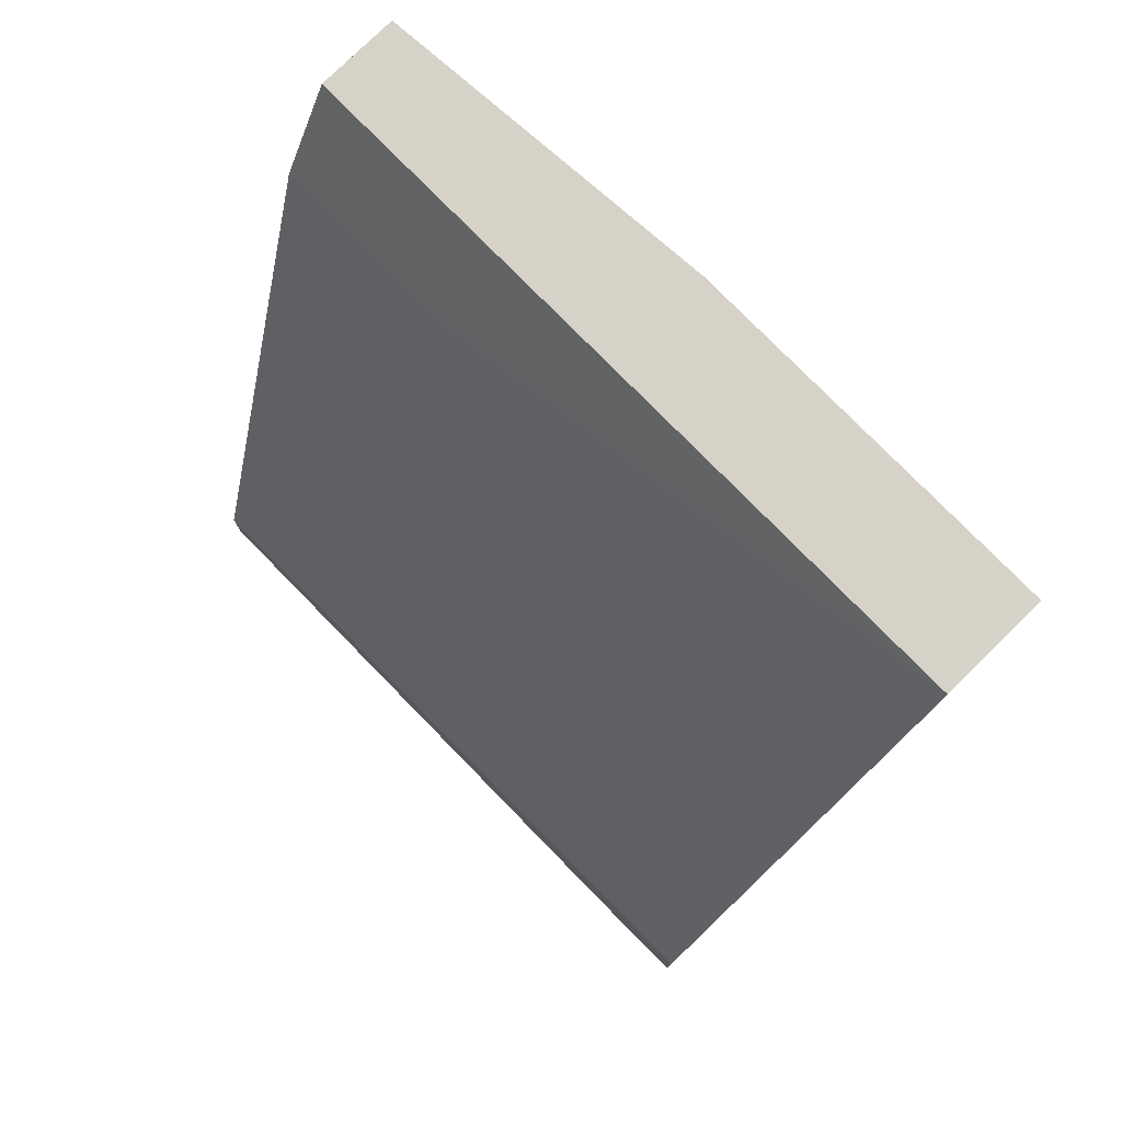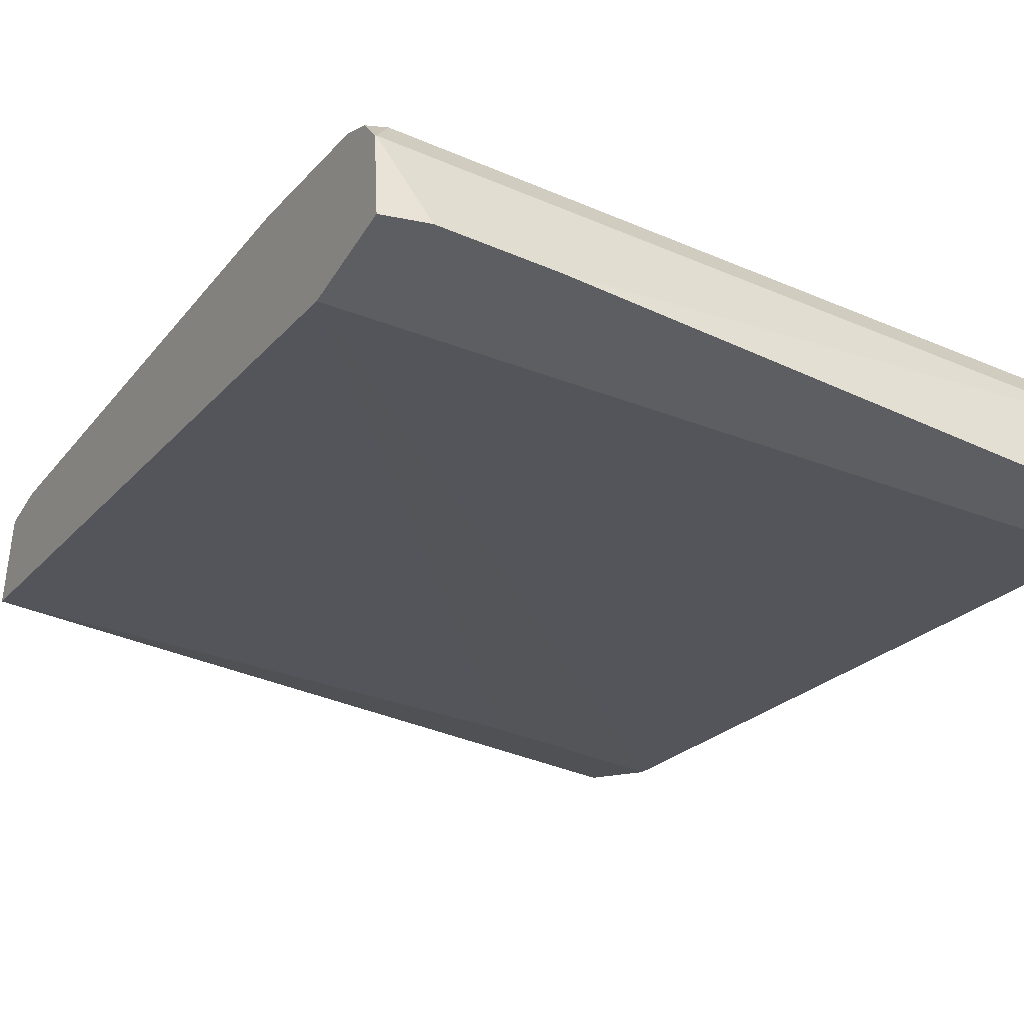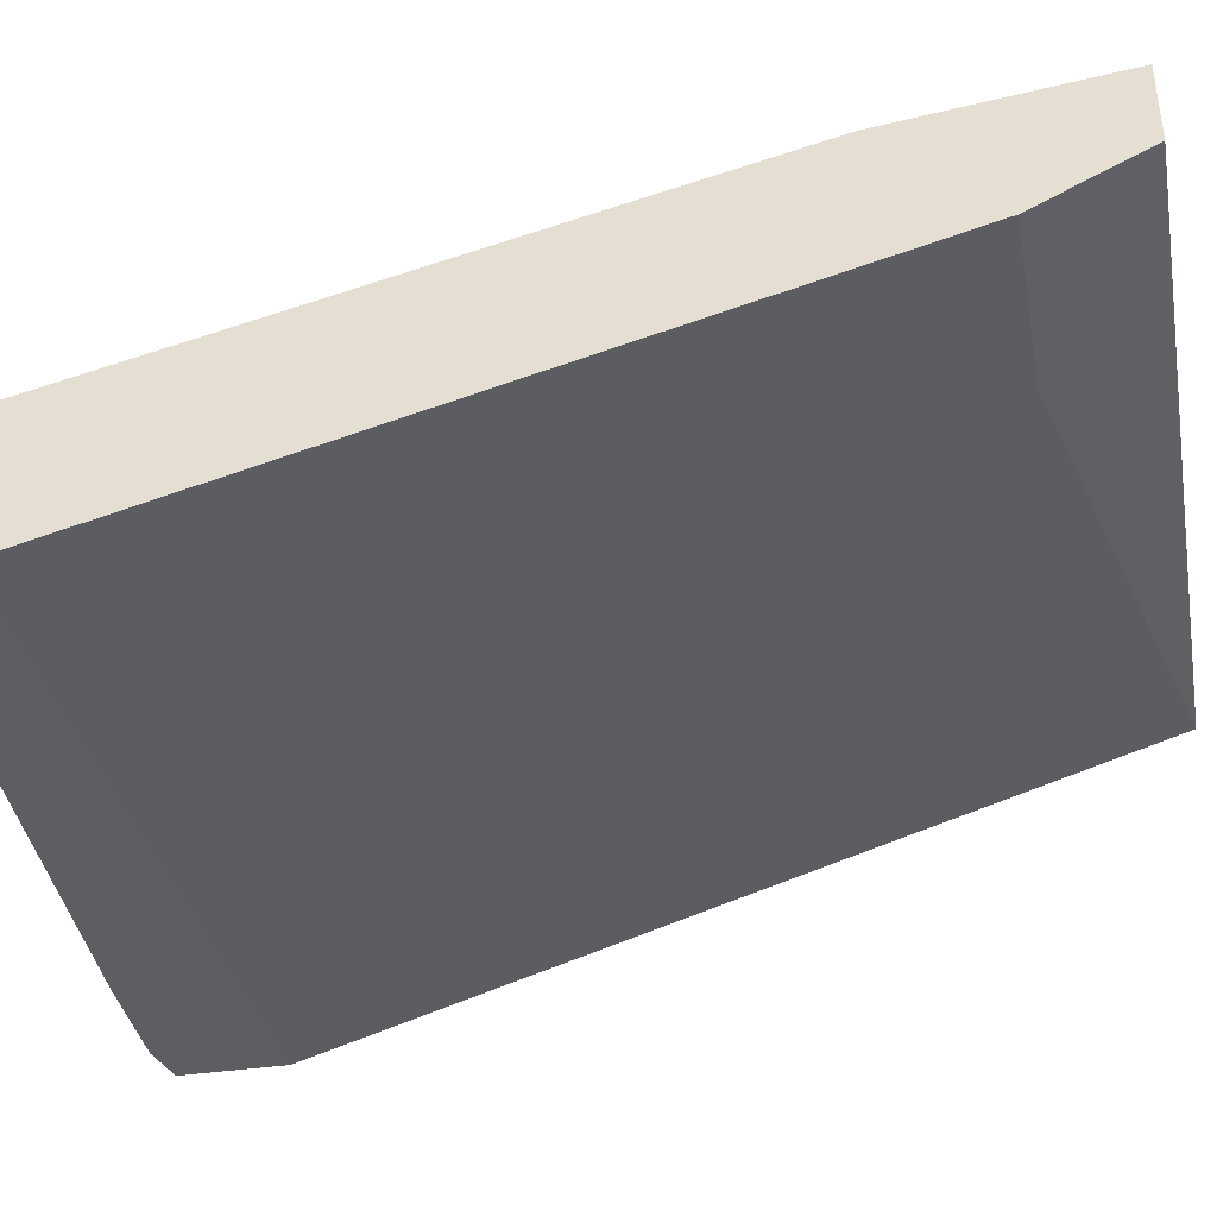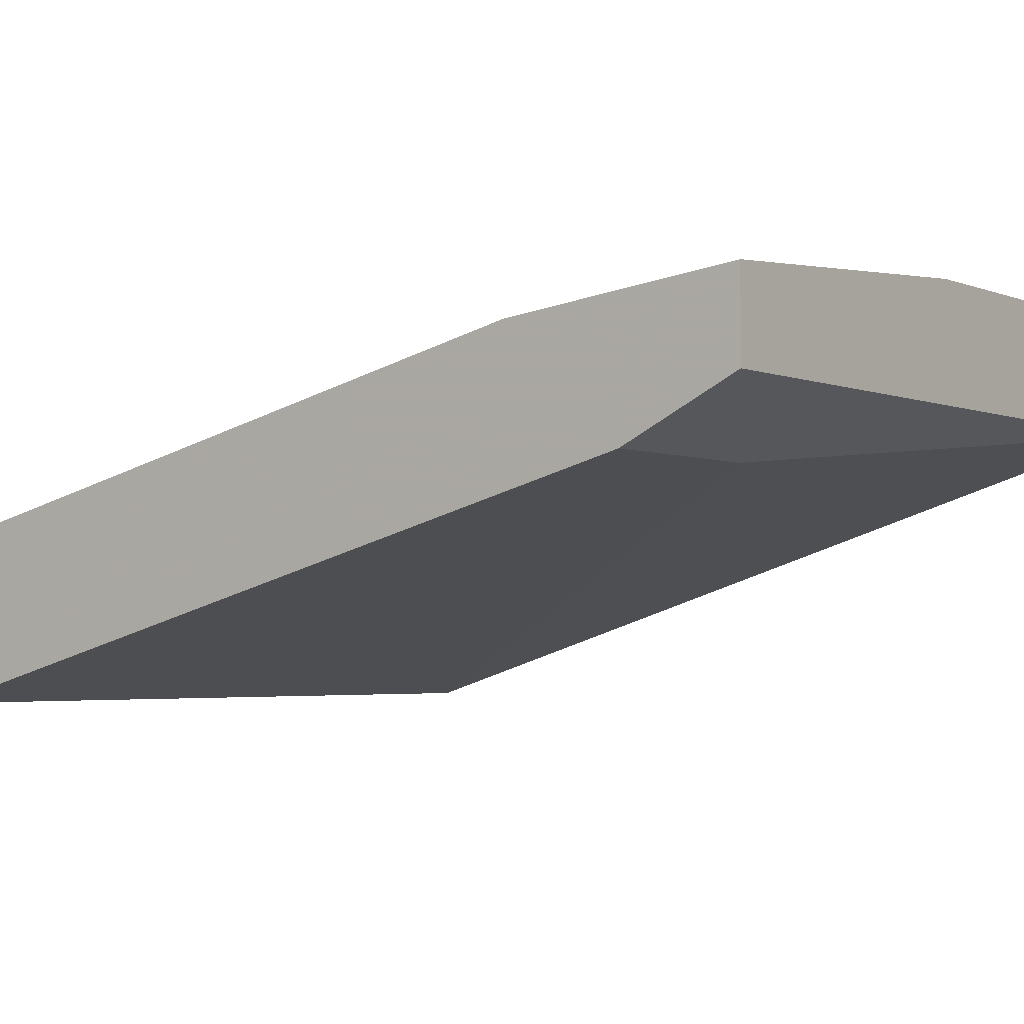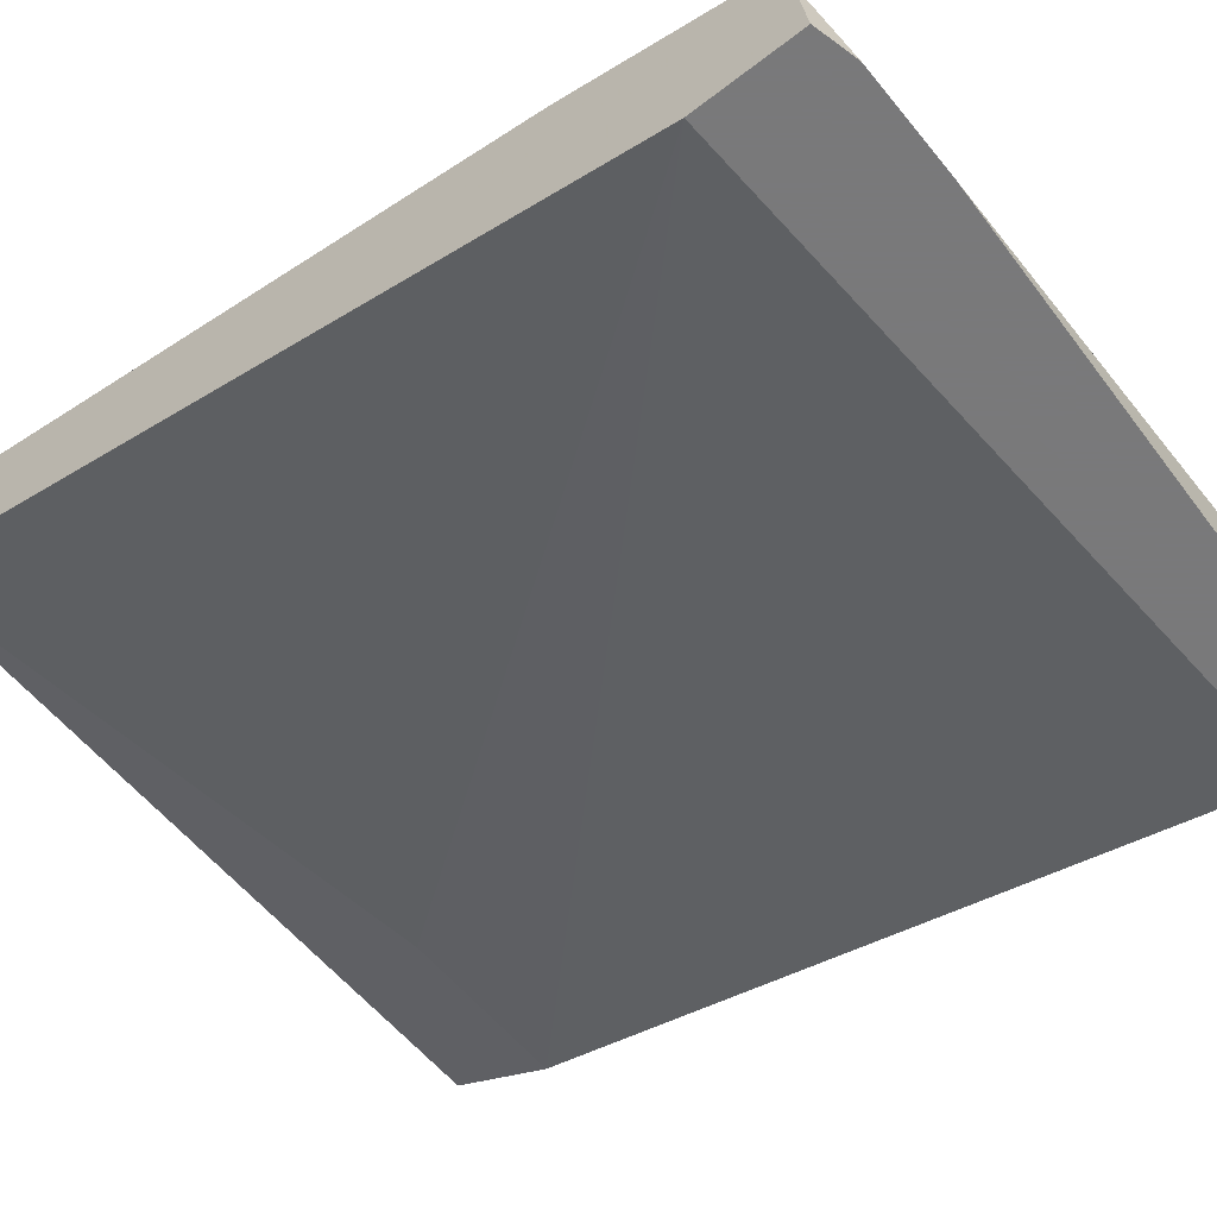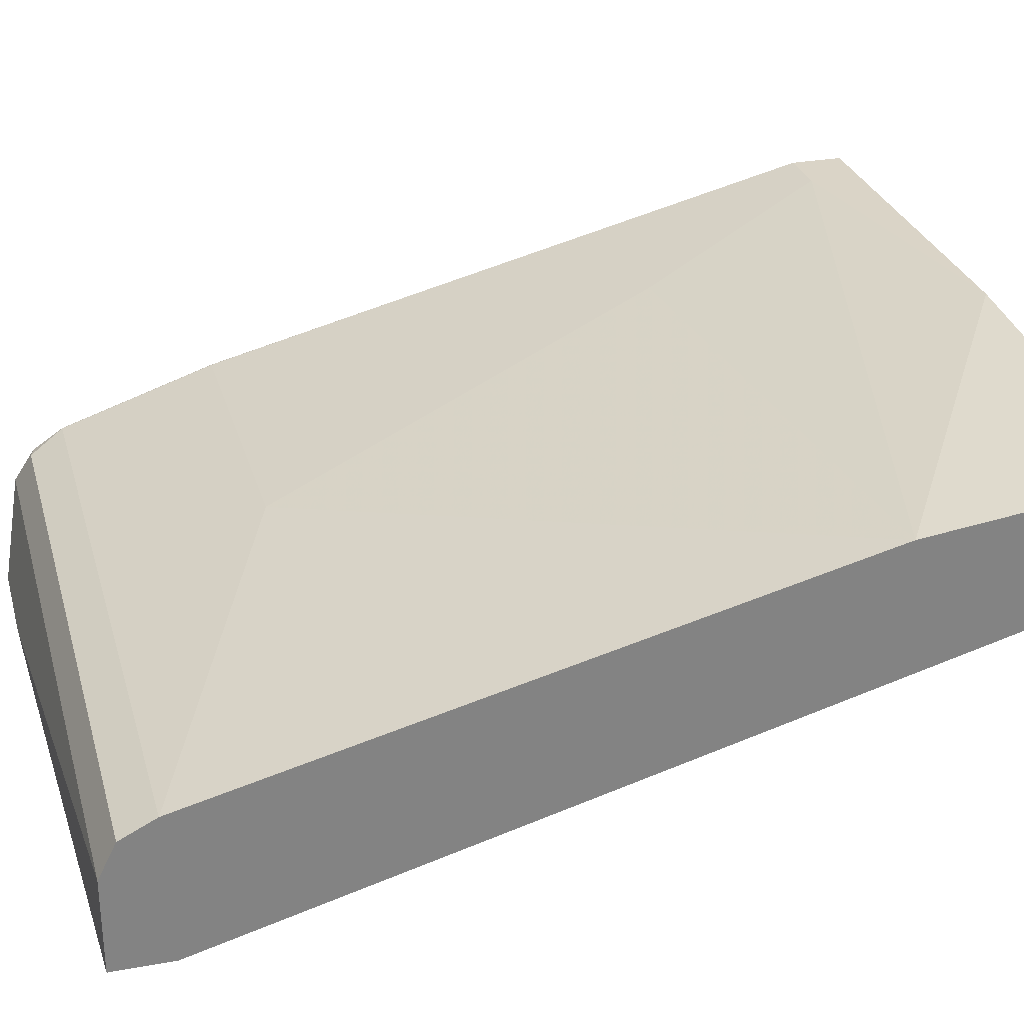
<metadata>
{"format":"obj","ext":"obj","renderer":"f3d","projection":"perspective","resolution":1024,"background":"white","views":[{"elev":78.3,"azim":-134.5,"up":"+Y"},{"elev":-39.0,"azim":-28.3,"up":"+Z"},{"elev":-38.4,"azim":100.6,"up":"+Z"},{"elev":-3.2,"azim":125.9,"up":"+Z"},{"elev":-57.8,"azim":-51.3,"up":"+Z"},{"elev":28.9,"azim":74.8,"up":"+Z"}]}
</metadata>
<code>
v 0.008757 -0.07916 0.4753
v -0.3437 -0.07916 0.4753
v 0.008757 -0.07916 0.5149
v 0.008757 -0.132 0.4489
v -0.3438 -0.07925 0.4753
v -0.3438 -0.07916 0.4754
v -0.07924 -0.132 0.4489
v -0.3438 -0.4814 0.3497
v -0.1584 -0.07916 0.5281
v -0.1584 -0.07925 0.5281
v 0.008757 -0.1849 0.5017
v 0.008757 -0.4985 0.3497
v -0.3438 -0.07916 0.5281
v -0.3438 -0.5329 0.3497
v -0.3168 -0.1056 0.5281
v -0.264 -0.2112 0.5017
v -0.1848 -0.4225 0.4489
v 0.008757 -0.5017 0.4225
v 0.008757 -0.5281 0.3497
v -0.3438 -0.1056 0.5281
v -0.3232 -0.5381 0.3497
v -0.3438 -0.528 0.396
v -0.3432 -0.4225 0.4489
v -0.3432 -0.5017 0.4225
v 0.008757 -0.5193 0.4137
v 0.008757 -0.5281 0.3961
v -0.2704 -0.5381 0.3497
v -0.3438 -0.3168 0.4753
v -0.3432 -0.5281 0.3961
v -0.3344 -0.5193 0.4137
v -0.3438 -0.5174 0.4118
v -0.3438 -0.4223 0.4488
v -0.3438 -0.5016 0.4224
f 15 17 16
f 15 23 17
f 15 28 23
f 15 20 28
f 14 21 22
f 11 15 16
f 11 16 17
f 17 23 24
f 10 15 11
f 9 15 10
f 9 20 15
f 9 13 20
f 11 17 18
f 17 24 18
f 21 27 26
f 18 30 25
f 19 26 27
f 21 26 29
f 21 29 22
f 22 30 31
f 23 28 32
f 23 32 33
f 23 33 24
f 24 33 30
f 25 30 29
f 25 29 26
f 30 33 31
f 8 21 14
f 18 24 30
f 22 29 30
f 8 27 21
f 8 12 19
f 8 19 27
f 1 2 6
f 1 6 13
f 1 13 9
f 1 9 3
f 1 3 11
f 1 11 18
f 1 25 26
f 1 26 19
f 1 19 12
f 1 12 4
f 1 4 7
f 1 7 2
f 2 5 6
f 1 18 25
f 2 8 5
f 5 13 6
f 2 7 8
f 5 20 13
f 5 28 20
f 5 32 28
f 5 31 33
f 5 22 31
f 5 33 32
f 5 14 22
f 5 8 14
f 4 8 7
f 4 12 8
f 3 10 11
f 3 9 10

</code>
